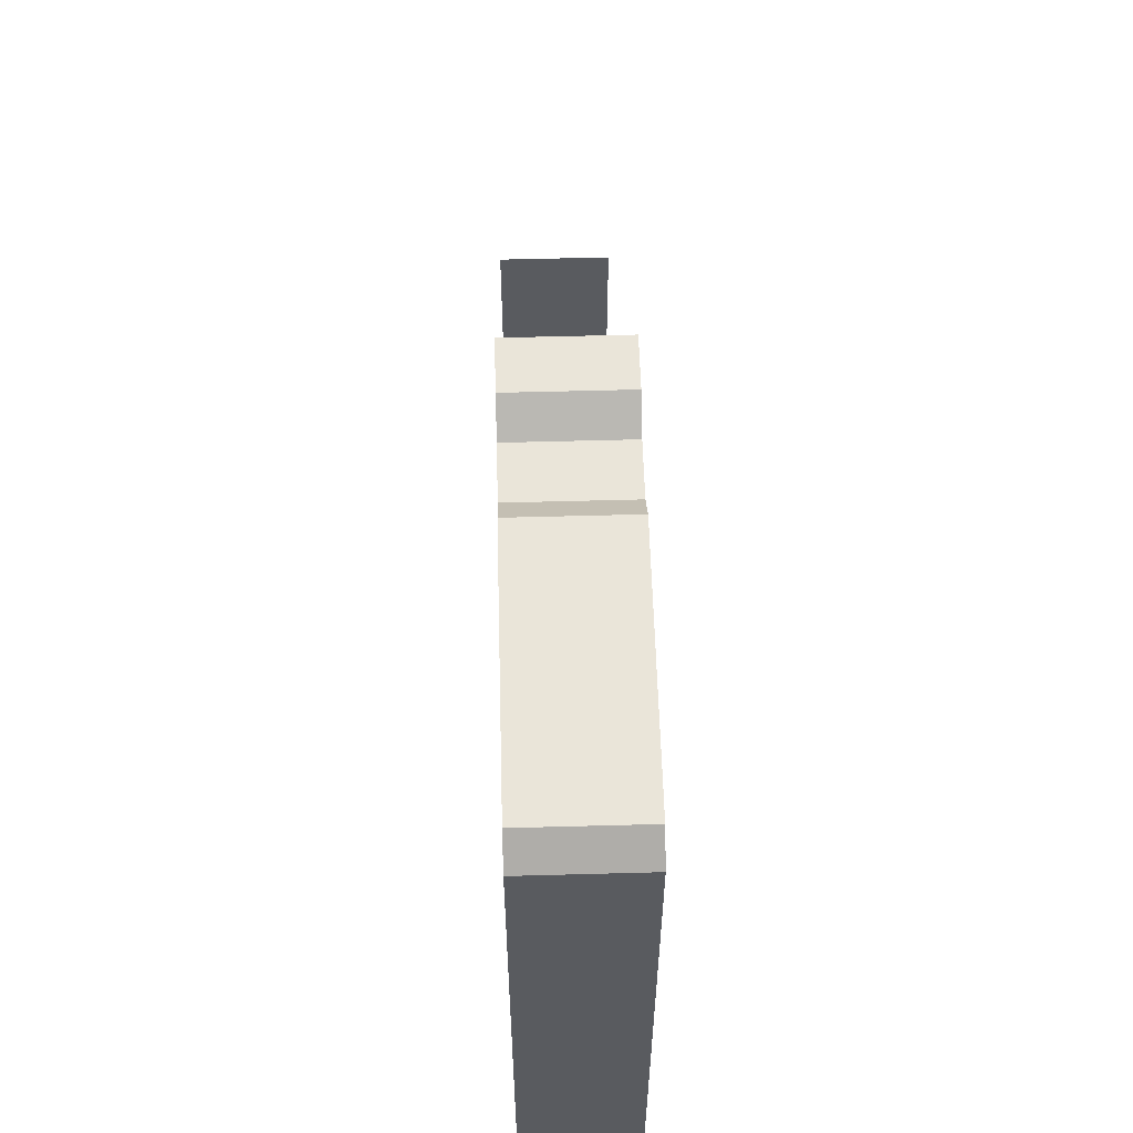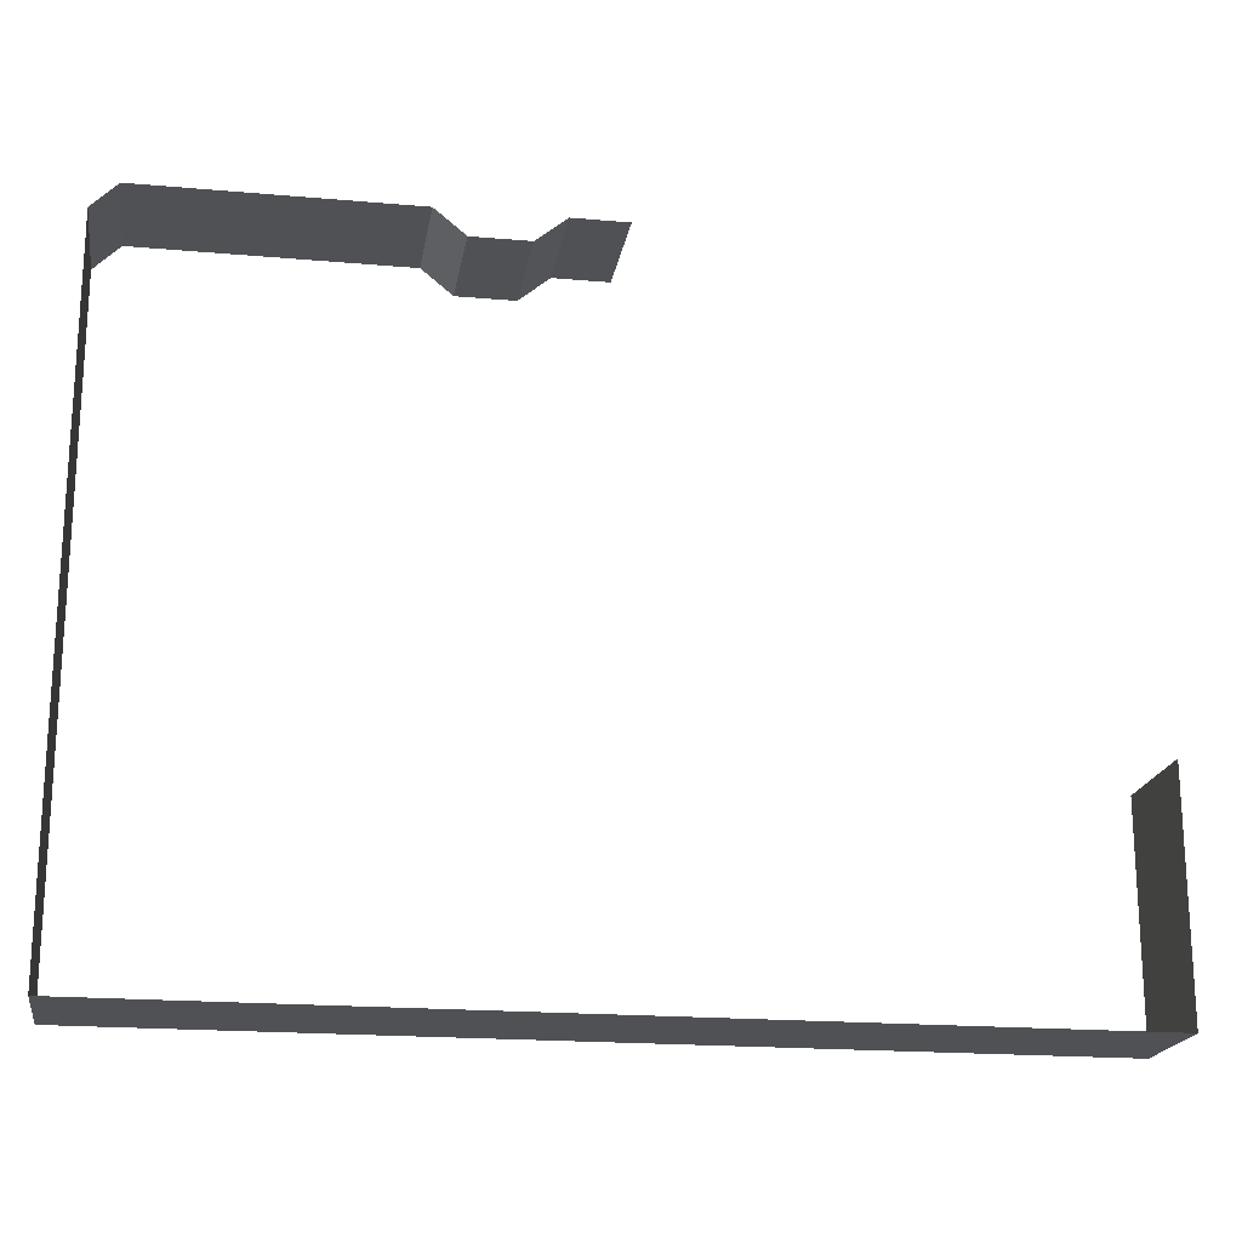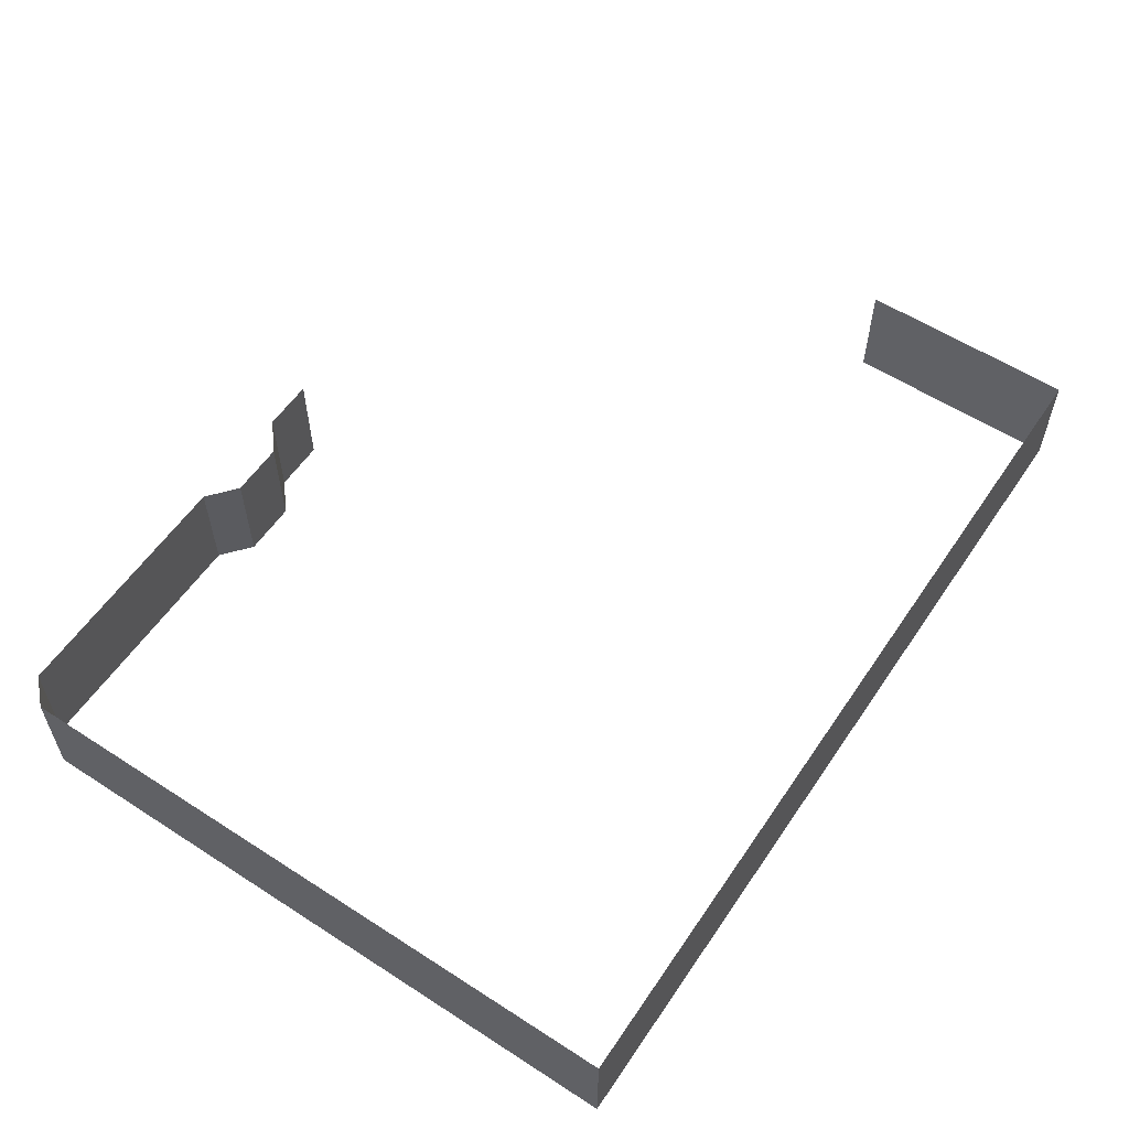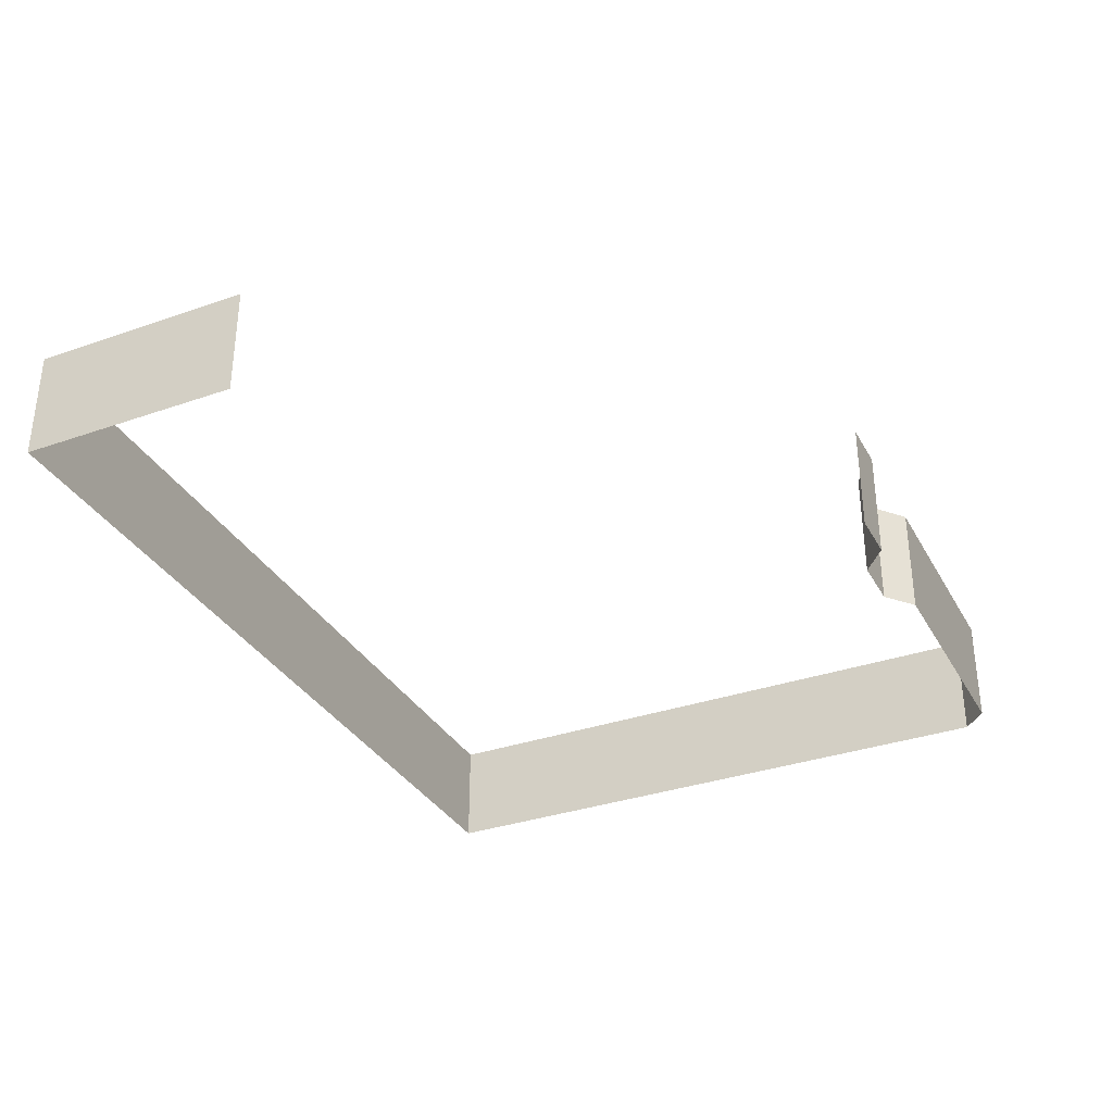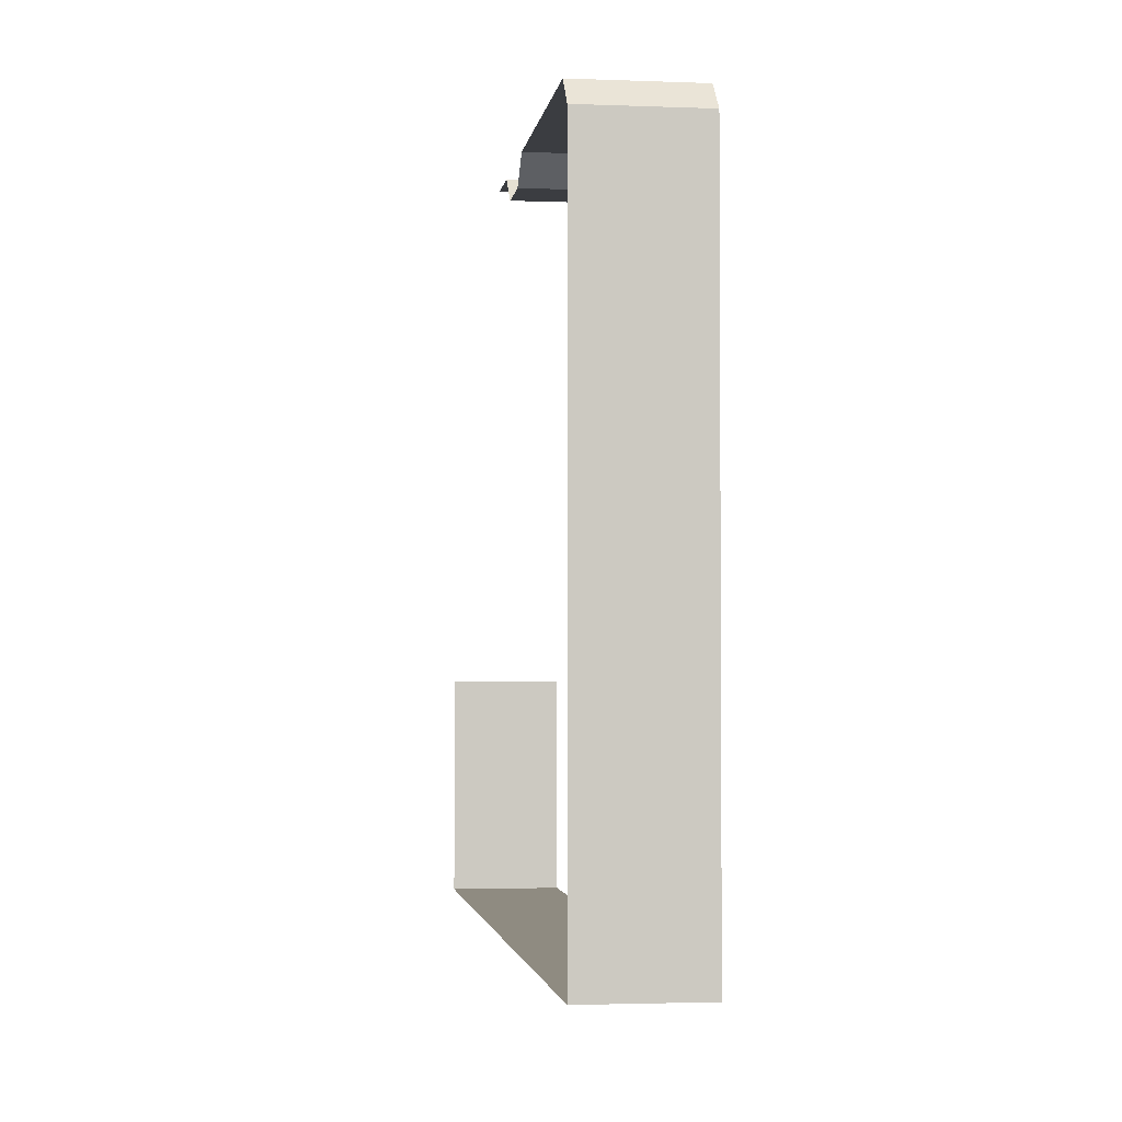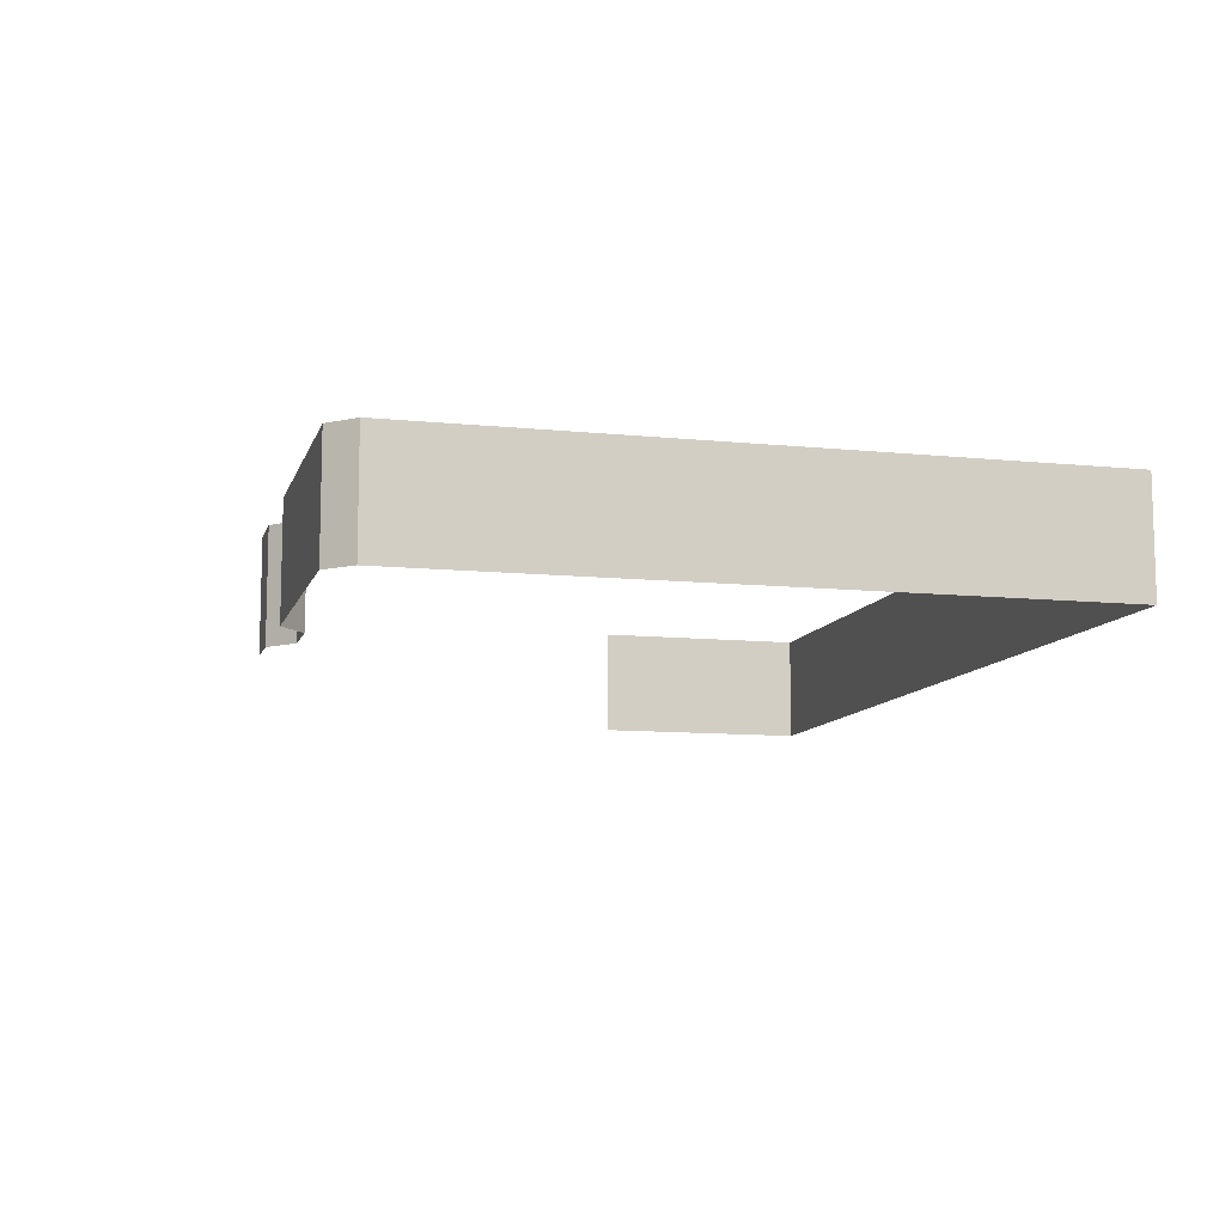
<metadata>
{"format":"obj","ext":"obj","renderer":"f3d","projection":"perspective","resolution":1024,"background":"white","views":[{"elev":57.7,"azim":88.4,"up":"+Z"},{"elev":-19.6,"azim":170.7,"up":"+Z"},{"elev":57.6,"azim":123.8,"up":"+Y"},{"elev":-33.6,"azim":-64.6,"up":"+Y"},{"elev":-2.5,"azim":82.3,"up":"+Z"},{"elev":-10.1,"azim":75.3,"up":"+Y"}]}
</metadata>
<code>
o pCube29
v -164 0.2 -80.5
v -164 3.2 -80.5
v -176 3.2 -92.5
v -152 3.2 -92.5
v -176 0.2 -92.5
v -152 0.2 -92.5
v -152 0.2 -81.16
v -152.7 0.2 -80.5
v -152.7 3.2 -80.5
v -152 3.2 -81.16
v -162.6 0.2 -80.5
v -162.6 3.2 -80.5
v -159.5 0.2 -80.5
v -159.5 3.2 -80.5
v -161.8 0.2 -81.16
v -161.8 3.2 -81.16
v -160.3 0.2 -81.16
v -160.3 3.2 -81.16
v -176 3.2 -98.5
v -152 3.2 -98.5
v -152 0.2 -98.5
v -176 0.2 -98.5
f 1 11 12 2
f 19 20 21 22
f 10 7 6 4
f 8 7 10 9
f 11 15 16 12
f 13 8 9 14
f 15 17 18 16
f 17 13 14 18
f 4 6 21 20
f 5 3 19 22

</code>
